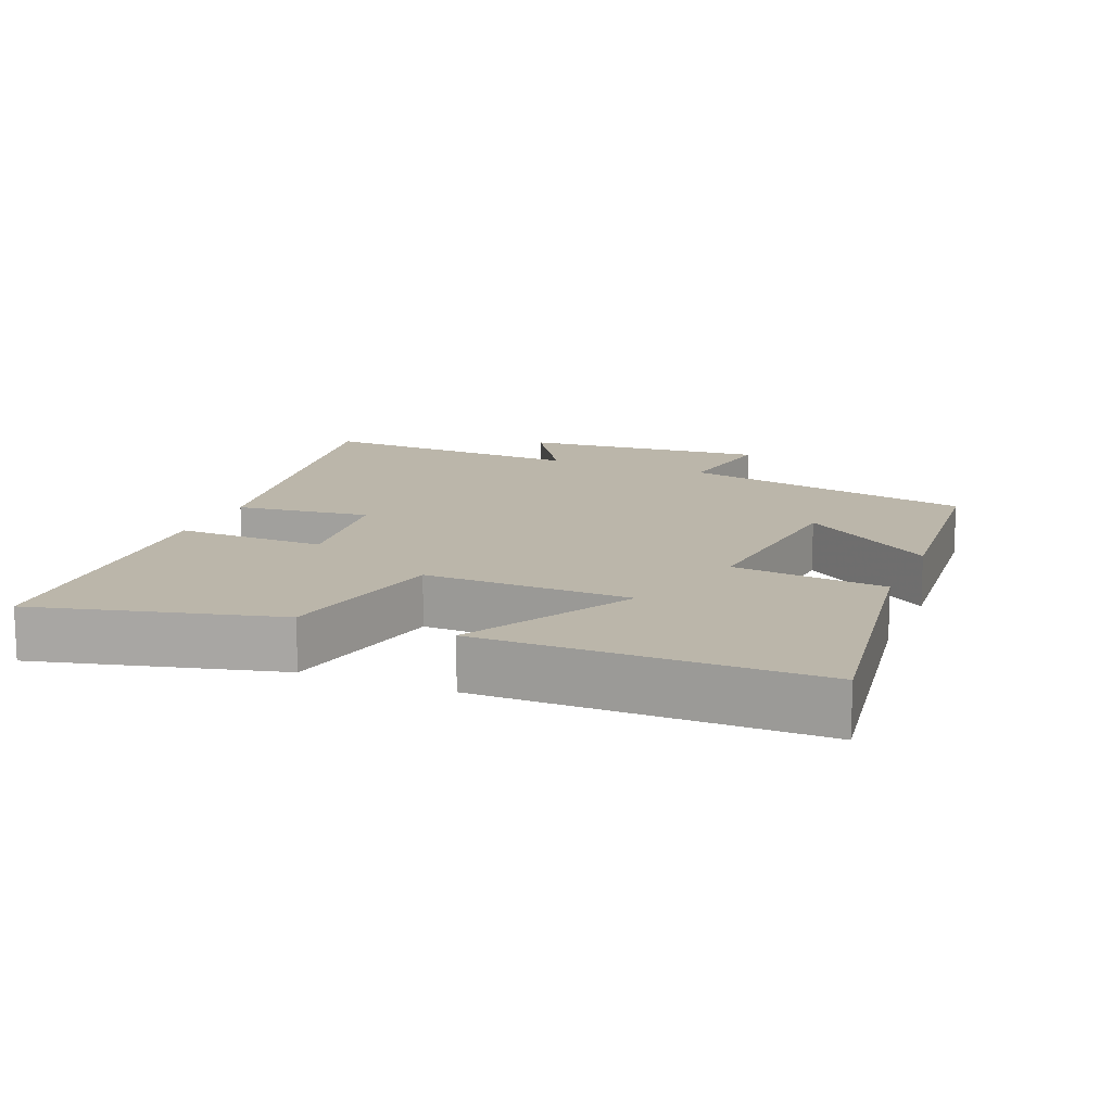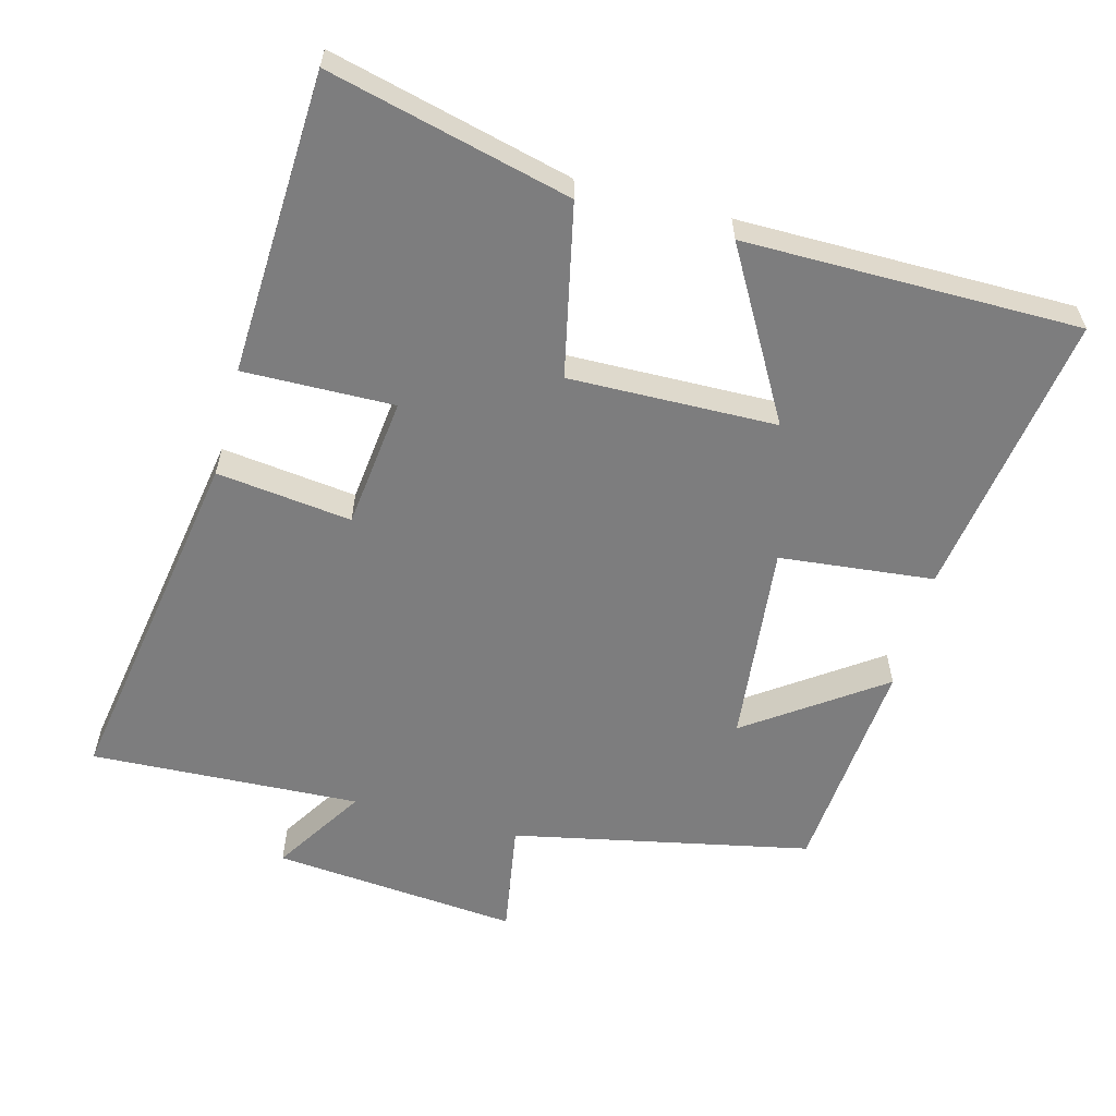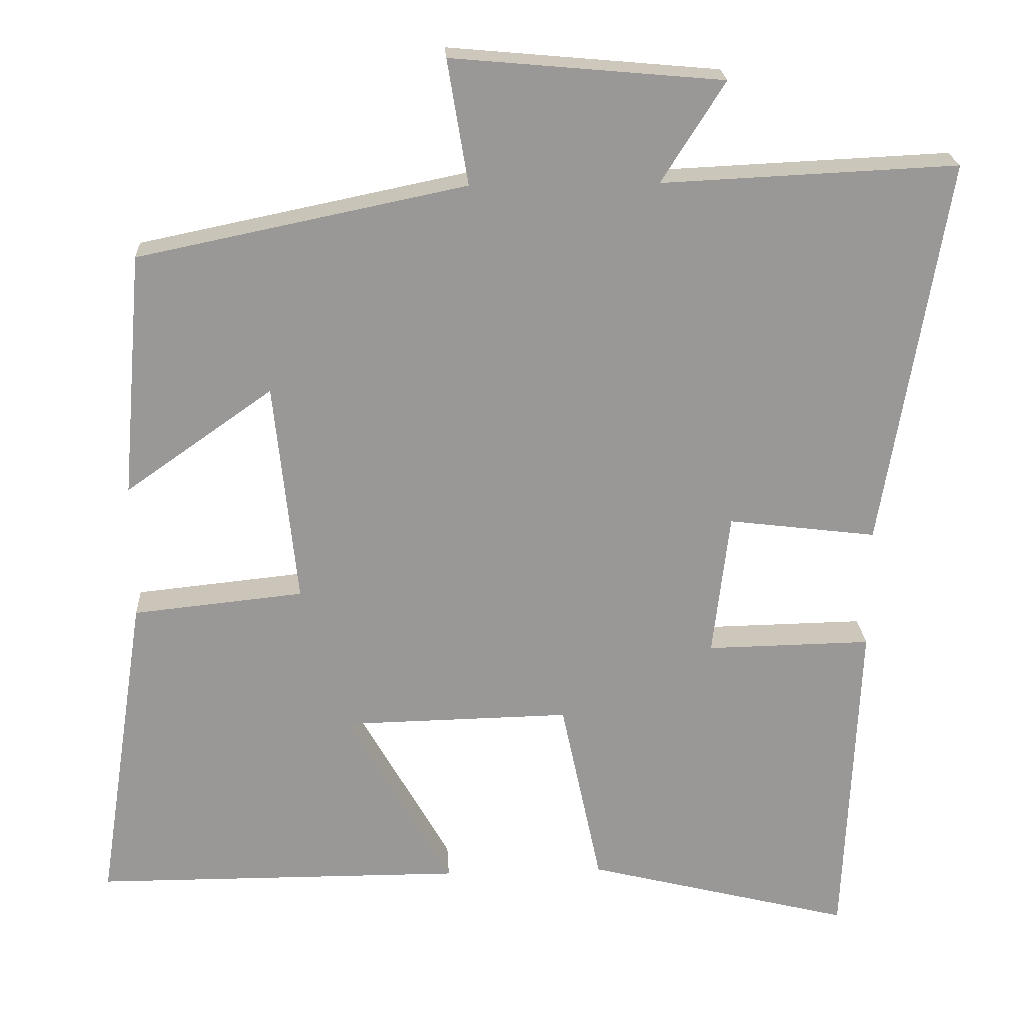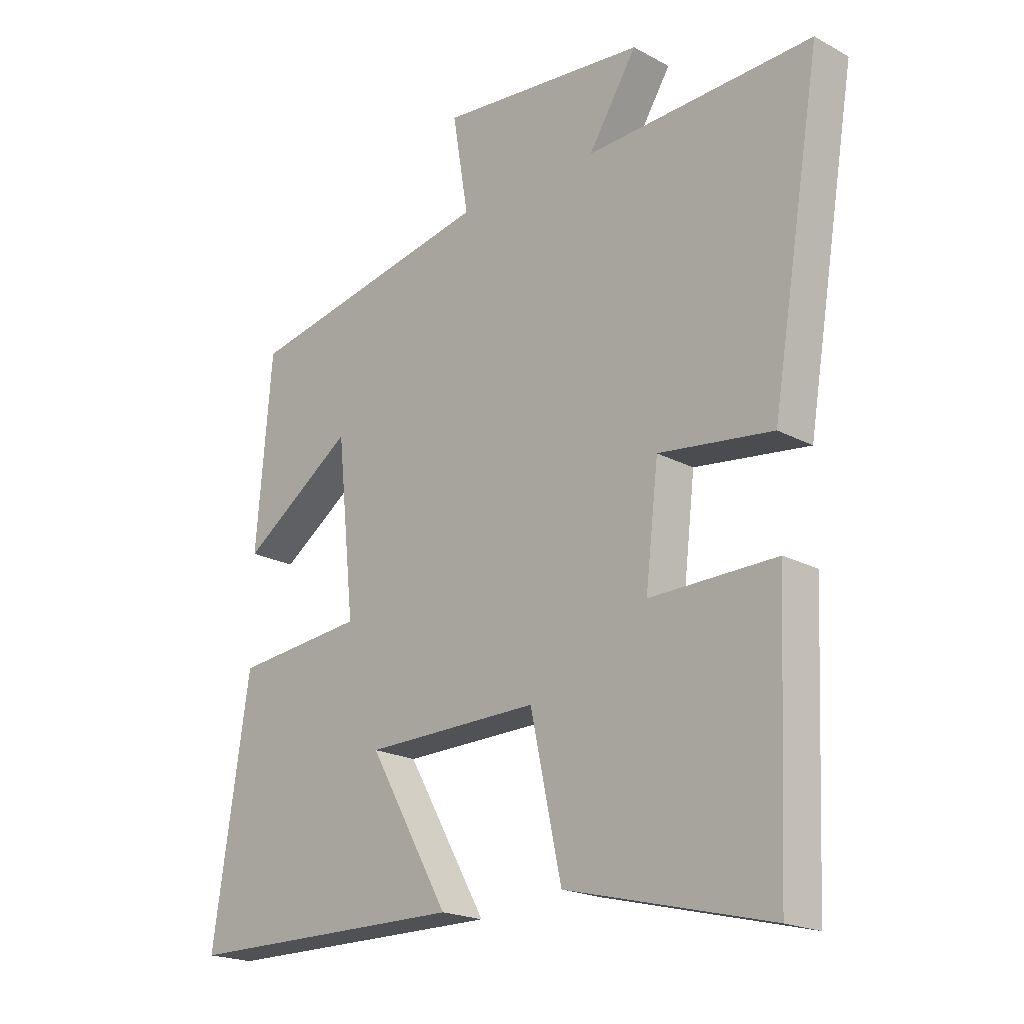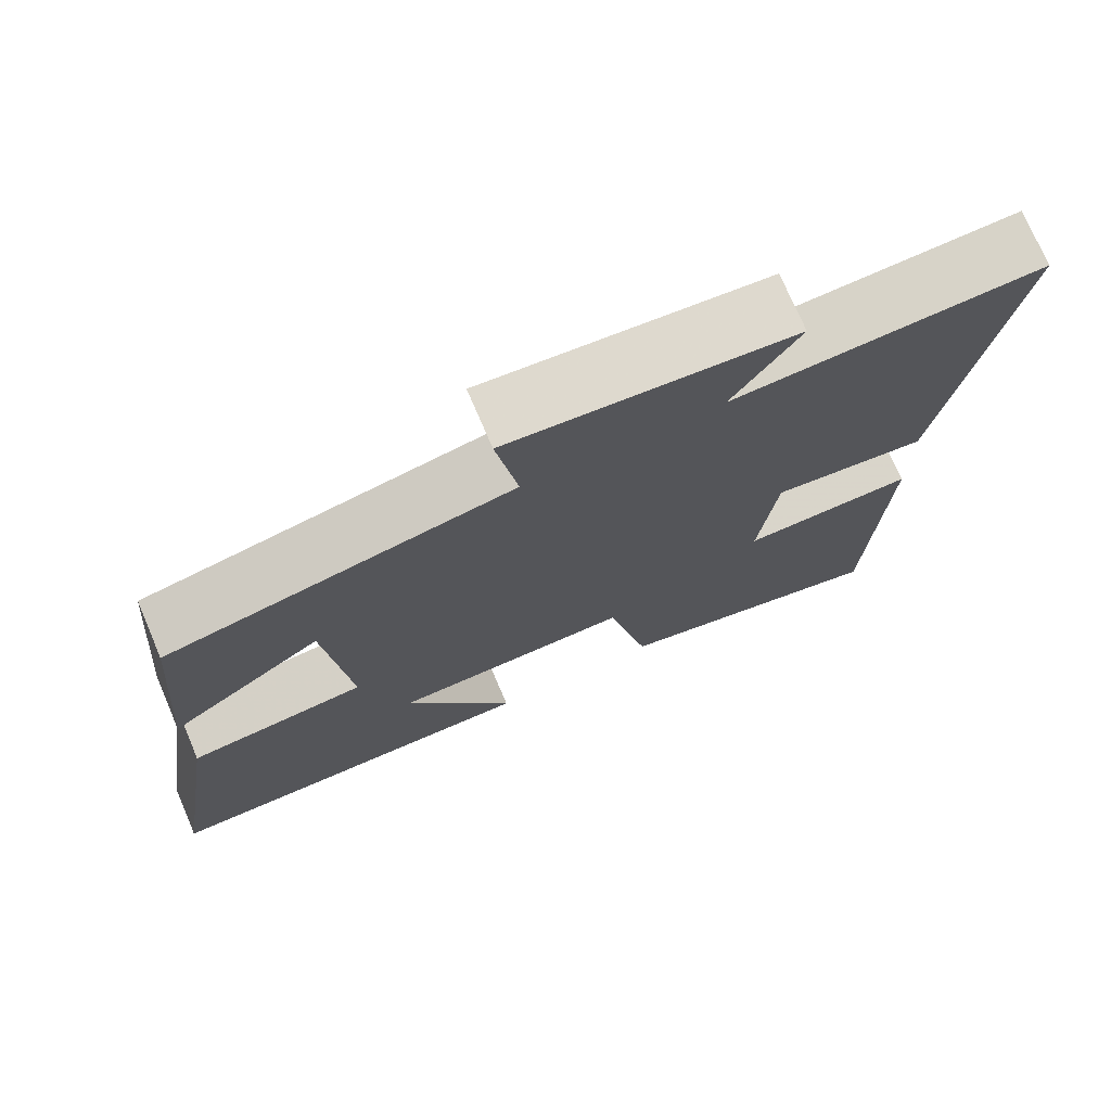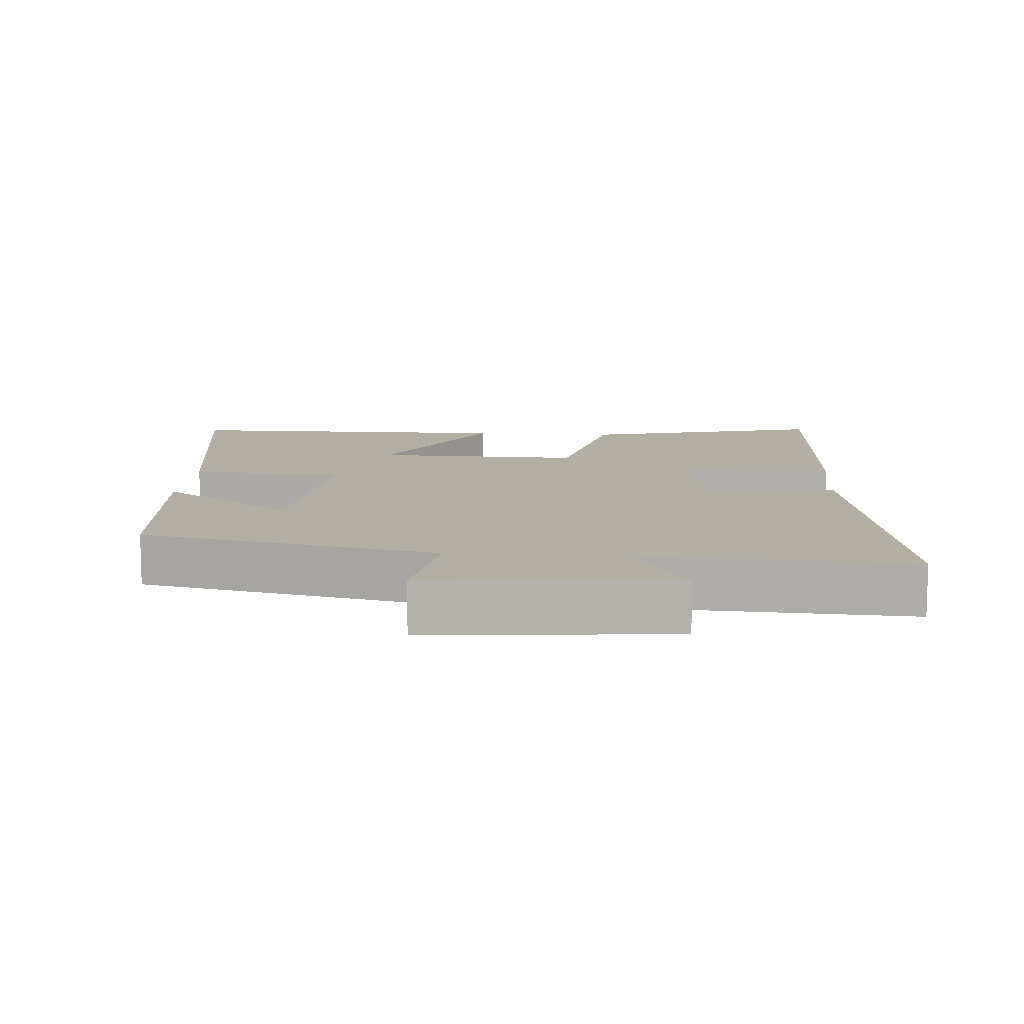
<metadata>
{"format":"obj","ext":"obj","renderer":"f3d","projection":"perspective","resolution":1024,"background":"white","views":[{"elev":13.9,"azim":-157.8,"up":"+Y"},{"elev":-59.2,"azim":165.1,"up":"+Y"},{"elev":21.6,"azim":-3.1,"up":"+Z"},{"elev":-20.0,"azim":45.1,"up":"+Z"},{"elev":74.1,"azim":-23.2,"up":"+Z"},{"elev":11.2,"azim":4.3,"up":"+Y"}]}
</metadata>
<code>
v -0.563 0.07 -0.498
v -0.5 0.07 -0.084
v -0.278 0.07 -0.061
v -0.308 0.07 0.229
v -0.5 0.07 0.094
v -0.473 0.07 0.412
v -0.046 0.07 0.5
v -0.073 0.07 0.663
v 0.281 0.07 0.631
v 0.198 0.07 0.5
v 0.585 0.07 0.518
v 0.5 0.07 0.008
v 0.306 0.07 0.032
v 0.284 0.07 -0.156
v 0.5 0.07 -0.152
v 0.481 0.07 -0.587
v 0.133 0.07 -0.5
v 0.08 0.07 -0.253
v -0.218 0.07 -0.259
v -0.081 0.07 -0.5
v -0.563 0 -0.498
v -0.5 0 -0.084
v -0.278 0 -0.061
v -0.308 0 0.229
v -0.5 0 0.094
v -0.473 0 0.412
v -0.046 0 0.5
v -0.073 0 0.663
v 0.281 0 0.631
v 0.198 0 0.5
v 0.585 0 0.518
v 0.5 0 0.008
v 0.306 0 0.032
v 0.284 0 -0.156
v 0.5 0 -0.152
v 0.481 0 -0.587
v 0.133 0 -0.5
v 0.08 0 -0.253
v -0.218 0 -0.259
v -0.081 0 -0.5
f 19 20 1 2
f 18 19 2 3
f 16 17 18
f 15 16 18
f 14 15 18
f 18 3 4
f 14 18 4
f 13 14 4
f 12 13 4
f 11 12 4
f 10 11 4
f 7 8 9 10
f 7 10 4
f 4 5 6 7
f 22 21 40 39
f 23 22 39 38
f 38 37 36
f 38 36 35
f 38 35 34
f 24 23 38
f 24 38 34
f 24 34 33
f 24 33 32
f 24 32 31
f 24 31 30
f 30 29 28 27
f 24 30 27
f 27 26 25 24
f 1 21 22 2
f 2 22 23 3
f 3 23 24 4
f 4 24 25 5
f 5 25 26 6
f 6 26 27 7
f 7 27 28 8
f 8 28 29 9
f 9 29 30 10
f 10 30 31 11
f 11 31 32 12
f 12 32 33 13
f 13 33 34 14
f 14 34 35 15
f 15 35 36 16
f 16 36 37 17
f 17 37 38 18
f 18 38 39 19
f 19 39 40 20
f 20 40 21 1

</code>
